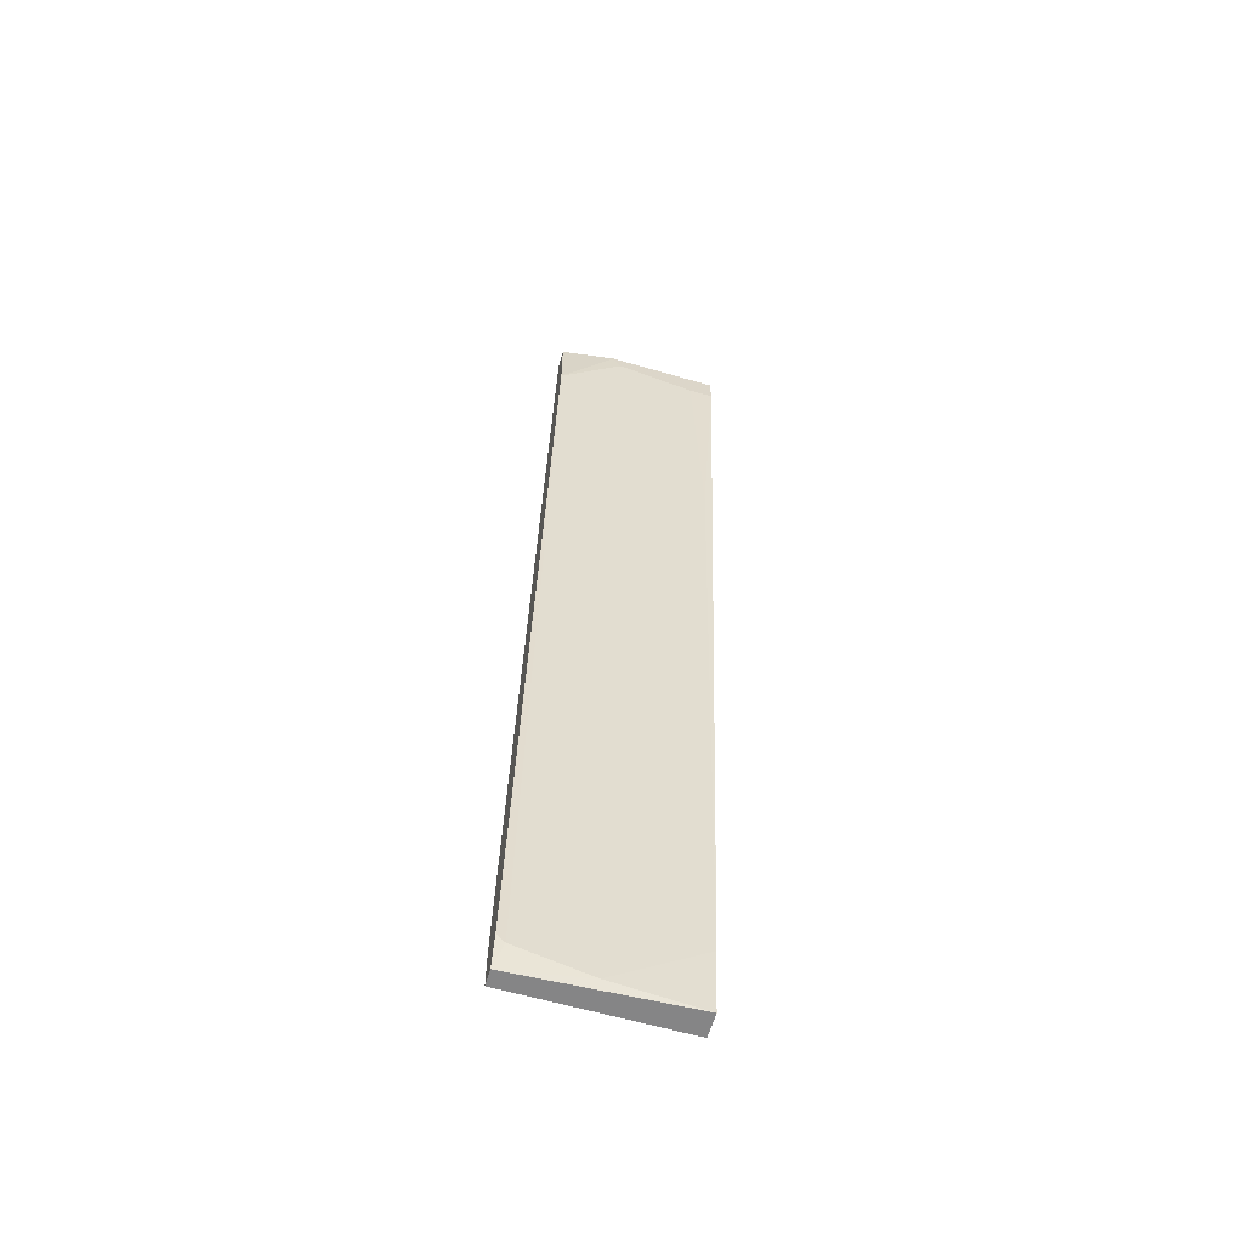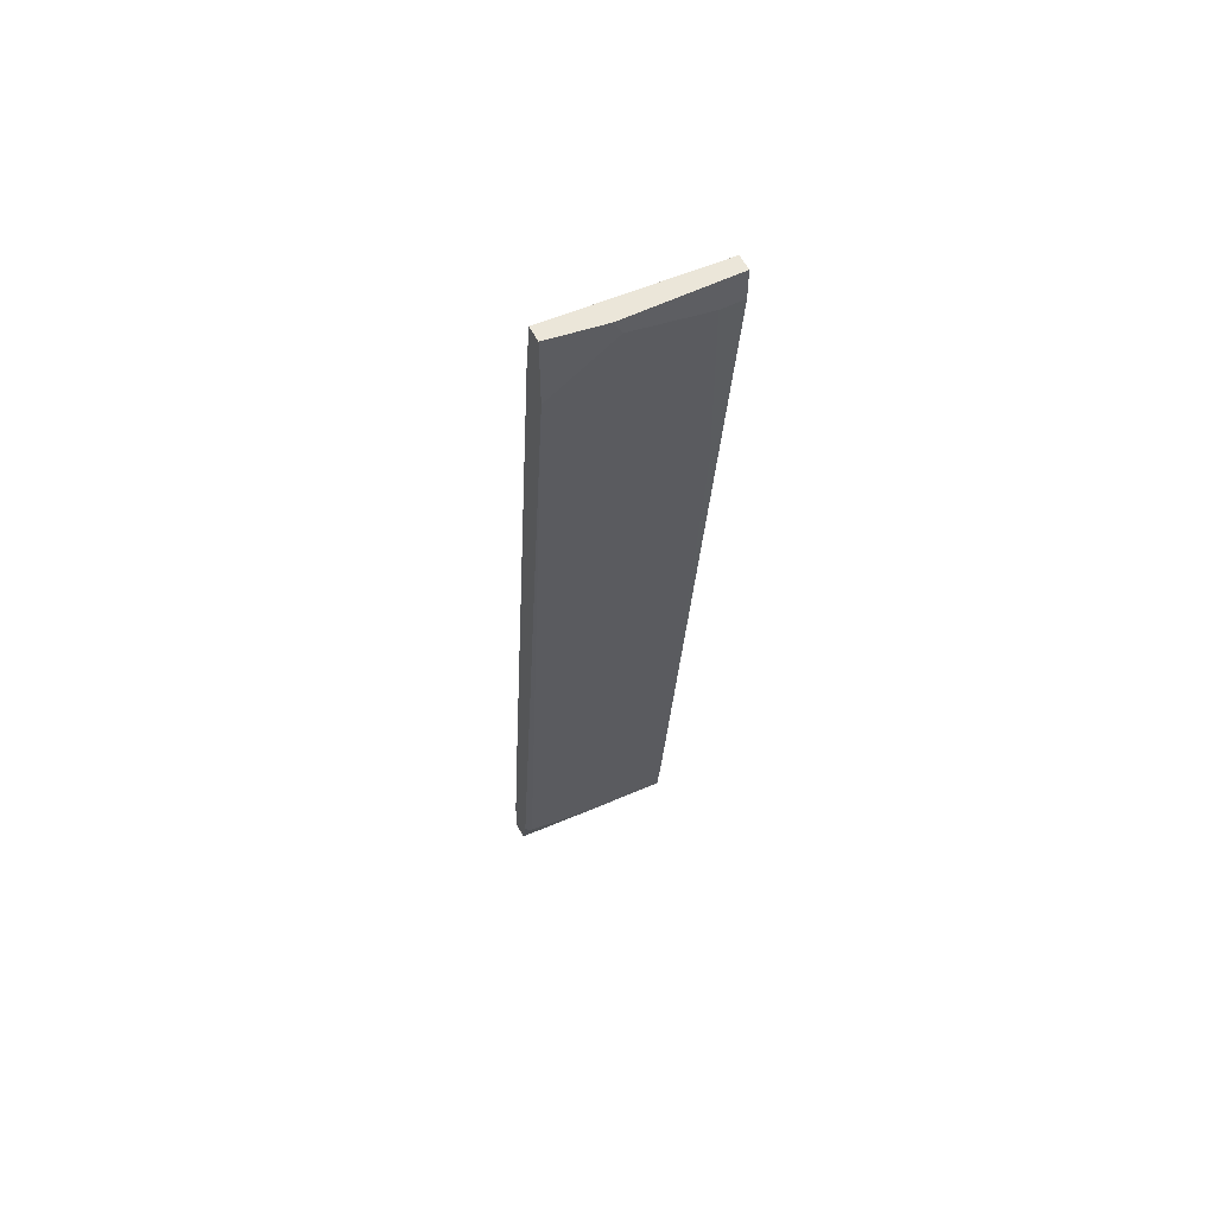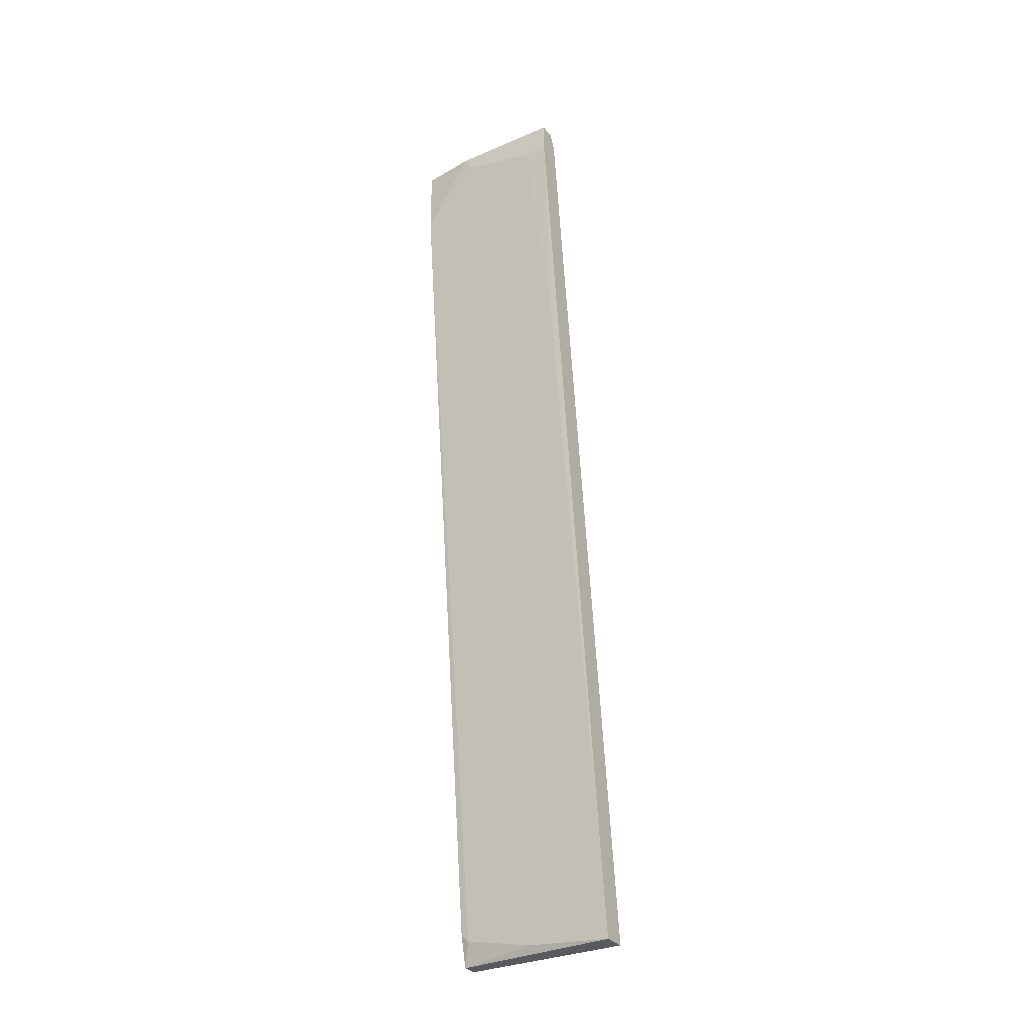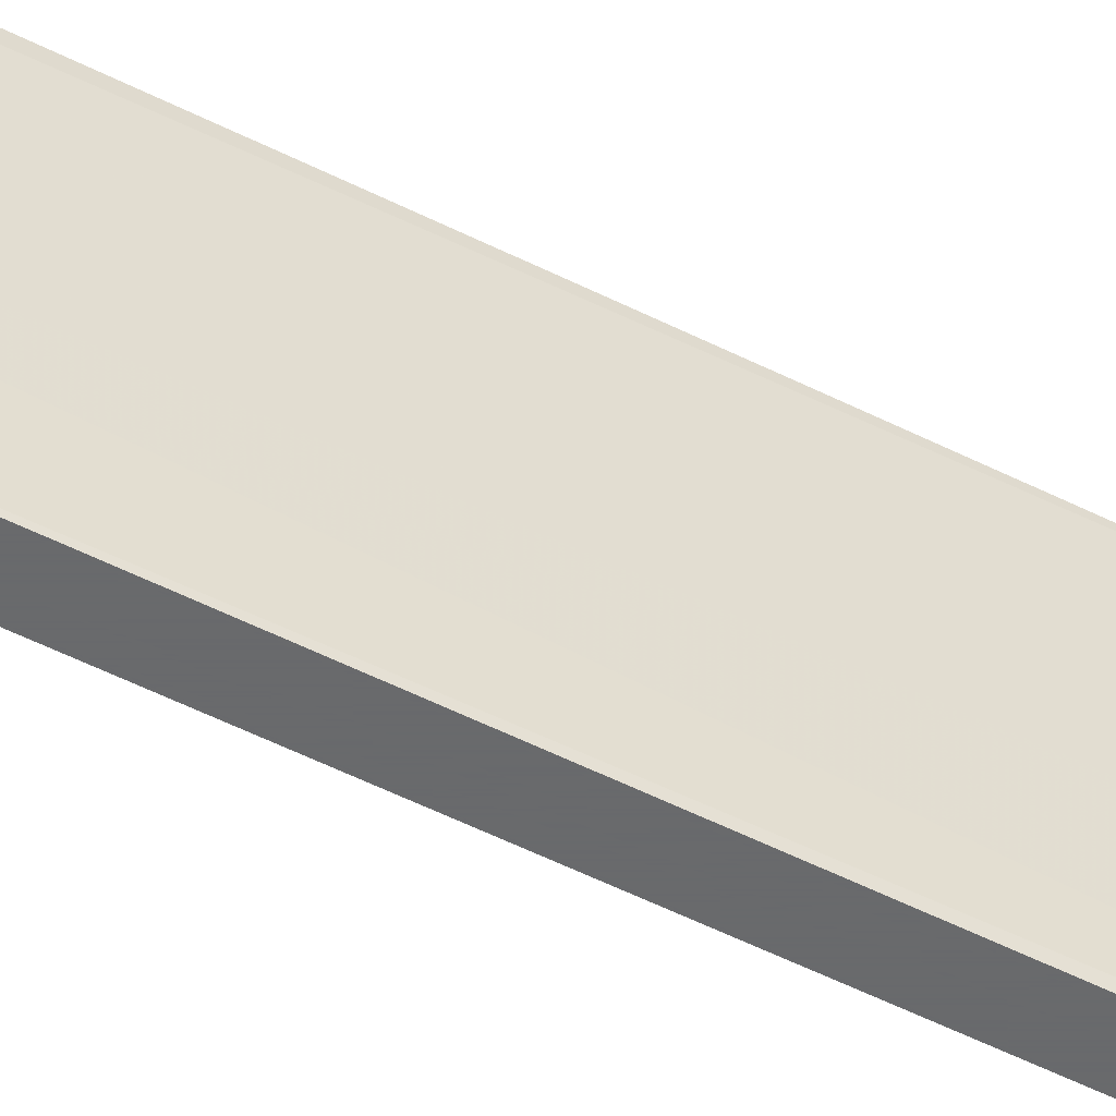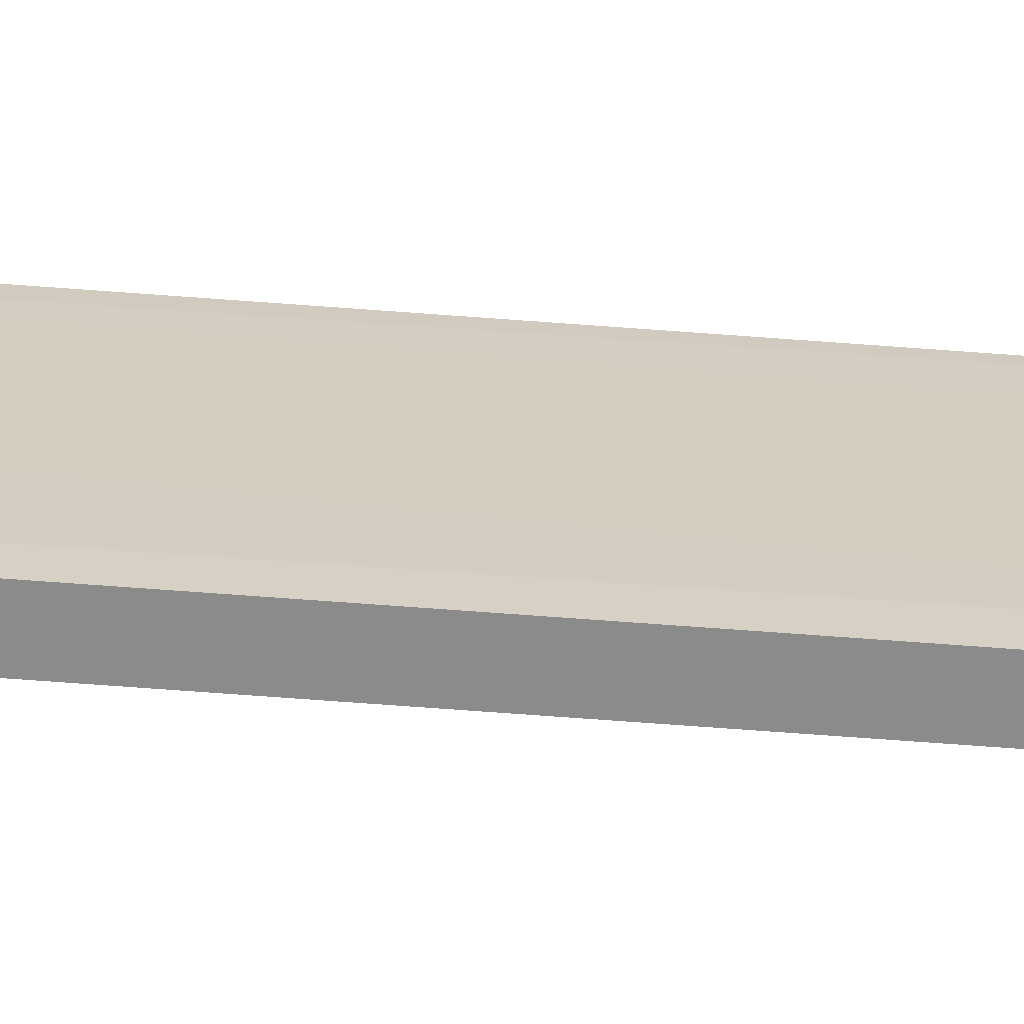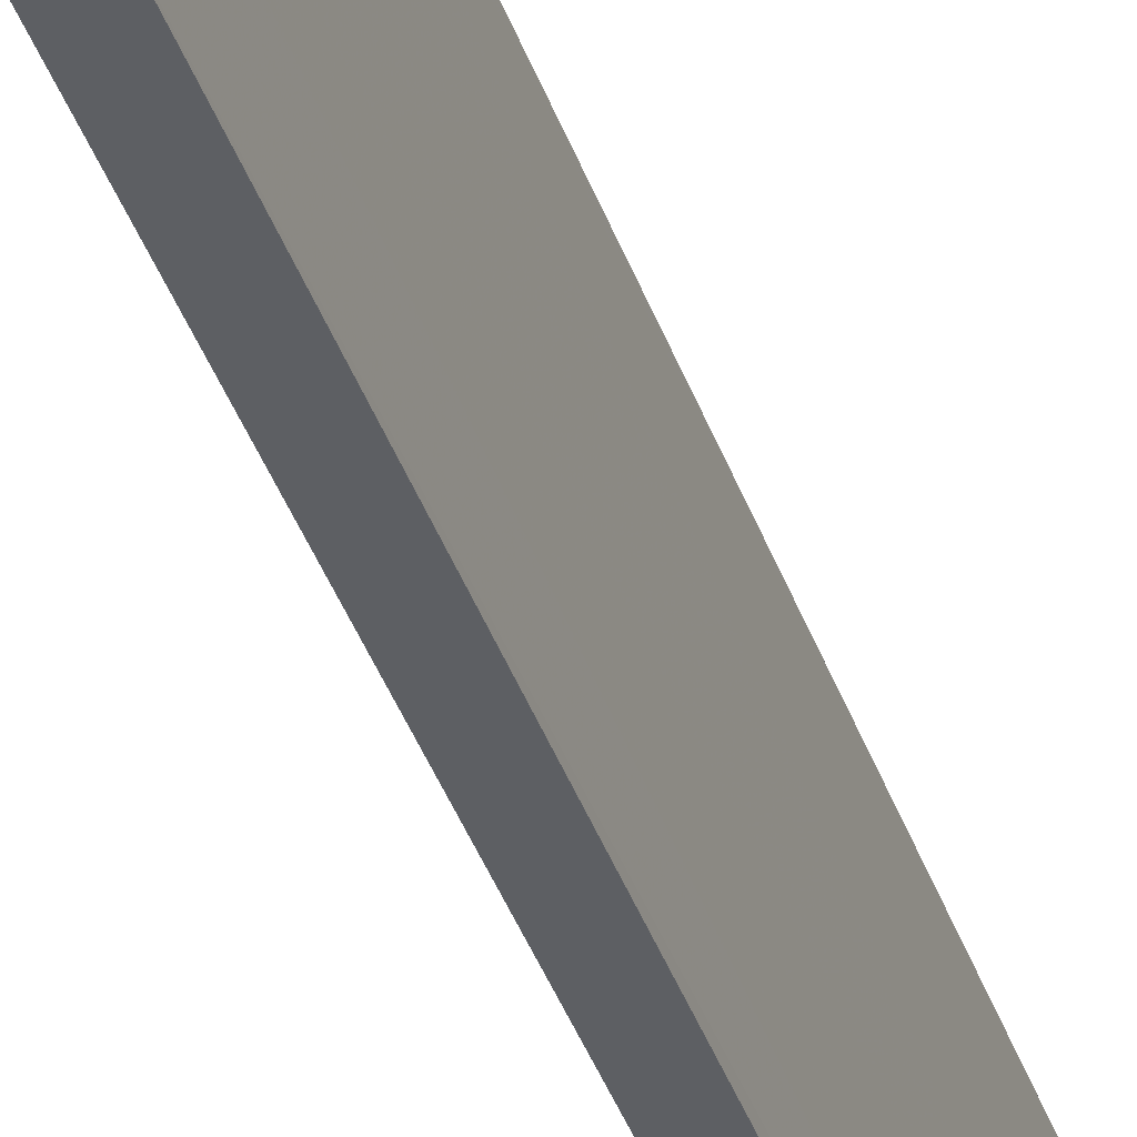
<metadata>
{"format":"obj","ext":"obj","renderer":"f3d","projection":"perspective","resolution":1024,"background":"white","views":[{"elev":-61.9,"azim":-106.4,"up":"+Y"},{"elev":57.2,"azim":-116.8,"up":"+Y"},{"elev":-31.7,"azim":-58.8,"up":"+Y"},{"elev":-52.9,"azim":-112.3,"up":"+Z"},{"elev":-63.8,"azim":91.8,"up":"+Z"},{"elev":-40.4,"azim":-155.2,"up":"+Z"}]}
</metadata>
<code>
v 0.02395 -0.0654 -0.06584
v 0.02395 -0.03624 -0.06584
v 0.02395 -0.03624 -0.06341
v 0.02273 -0.0654 -0.04033
v 0.02273 -0.06174 -0.06462
v 0.02273 -0.06418 -0.05369
v 0.02273 -0.06052 -0.06584
v 0.02152 -0.05568 -0.04033
v 0.00816 0.07188 -0.06584
v 0.00816 0.08282 -0.06584
v 0.006944 0.07795 -0.04033
v 0.006944 0.07795 -0.04398
v 0.006944 0.08282 -0.05733
v 0.006944 0.08282 -0.04033
v 0.006944 0.08037 -0.05612
v 0.02638 -0.06295 -0.04276
v 0.02638 -0.0654 -0.06584
v 0.02638 -0.0654 -0.04033
v 0.02638 -0.06418 -0.04033
v 0.02638 -0.06052 -0.05369
v 0.02638 -0.05932 -0.06584
v 0.0118 0.0743 -0.06584
v 0.0118 0.0743 -0.06219
v 0.01059 0.0816 -0.04519
v 0.01059 0.08282 -0.06584
v 0.01059 0.08037 -0.04033
v 0.01059 0.04394 -0.04155
v 0.009374 0.08282 -0.04033
f 2 23 3
f 14 28 25
f 28 14 19
f 19 14 4
f 25 1 9
f 1 25 21
f 28 19 26
f 14 25 13
f 12 14 13
f 19 21 20
f 4 14 8
f 4 1 17
f 1 21 17
f 21 19 17
f 25 9 10
f 13 25 10
f 9 13 10
f 21 25 2
f 9 5 15
f 13 9 15
f 12 13 15
f 27 12 15
f 14 12 11
f 8 14 11
f 12 27 11
f 27 8 11
f 26 19 16
f 19 20 16
f 20 23 16
f 19 4 18
f 4 17 18
f 17 19 18
f 25 23 22
f 2 25 22
f 23 2 22
f 1 4 6
f 5 1 6
f 4 8 6
f 8 27 6
f 15 5 6
f 27 15 6
f 9 1 7
f 1 5 7
f 5 9 7
f 25 28 24
f 28 26 24
f 23 25 24
f 26 16 24
f 16 23 24
f 20 21 3
f 23 20 3
f 21 2 3

</code>
